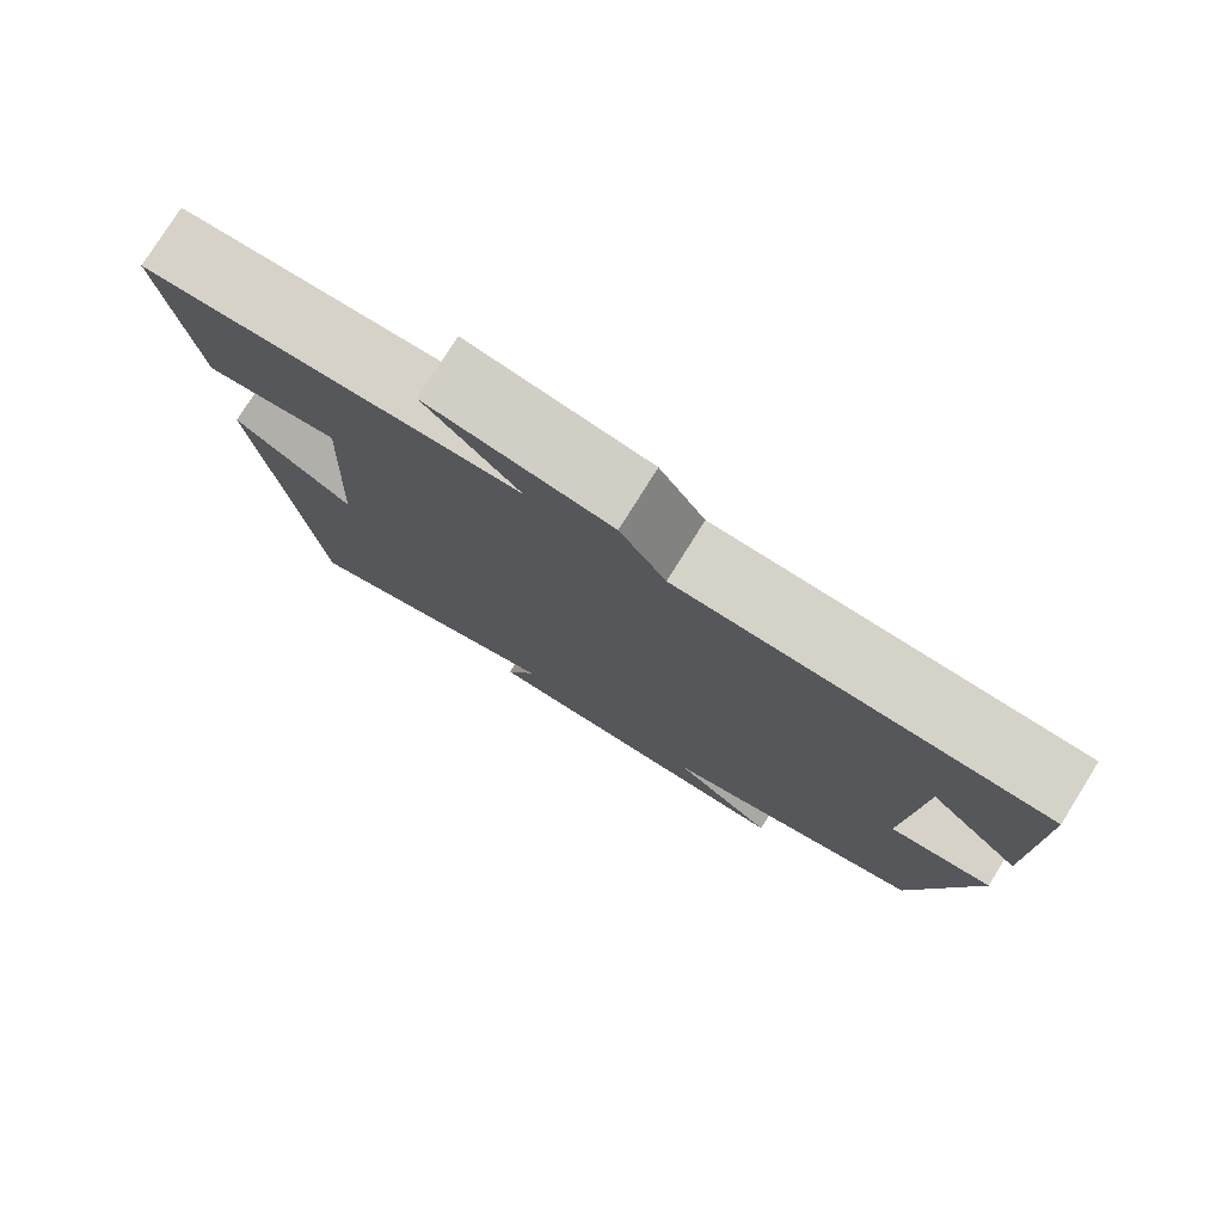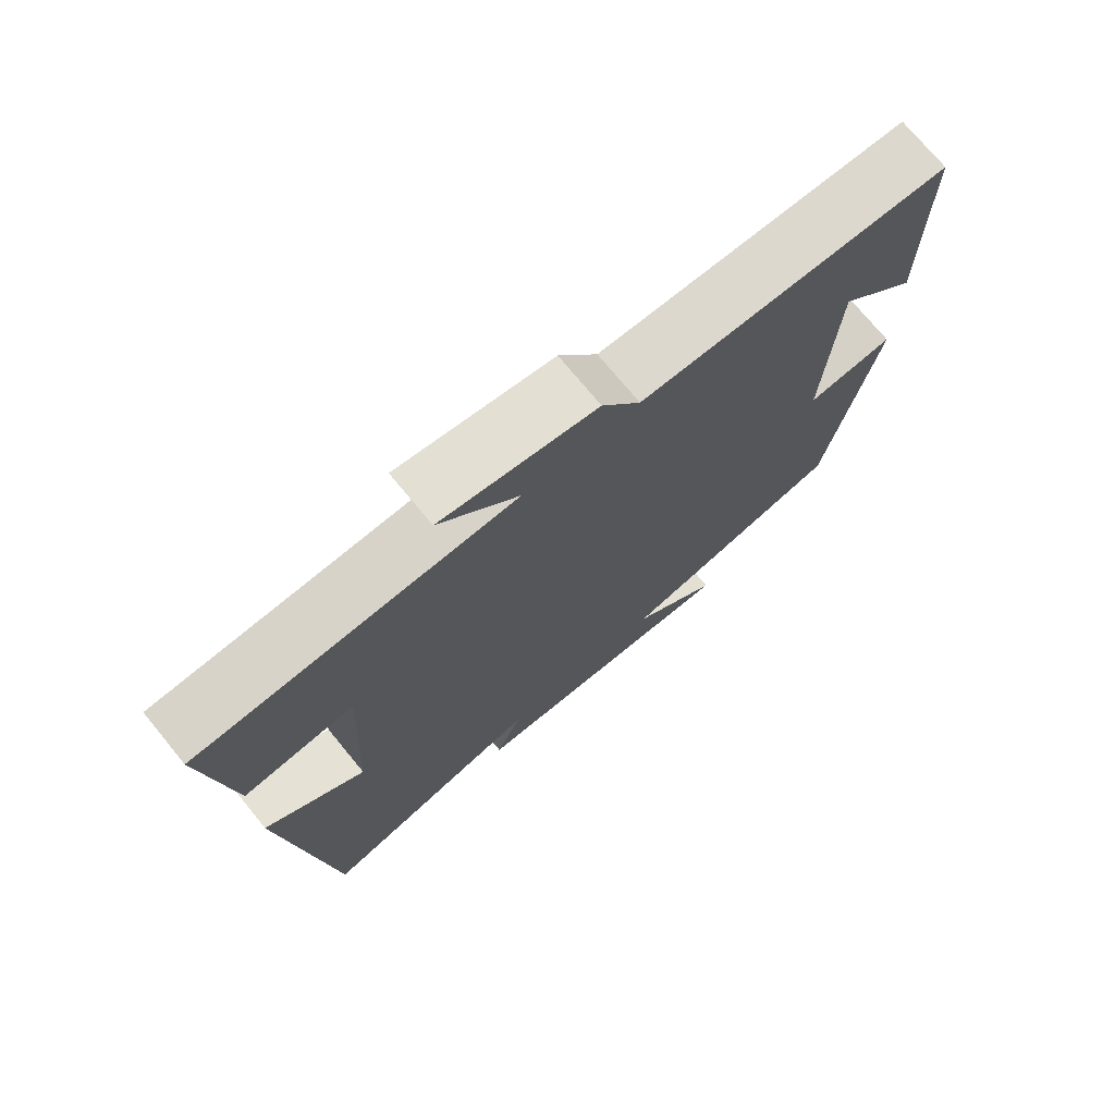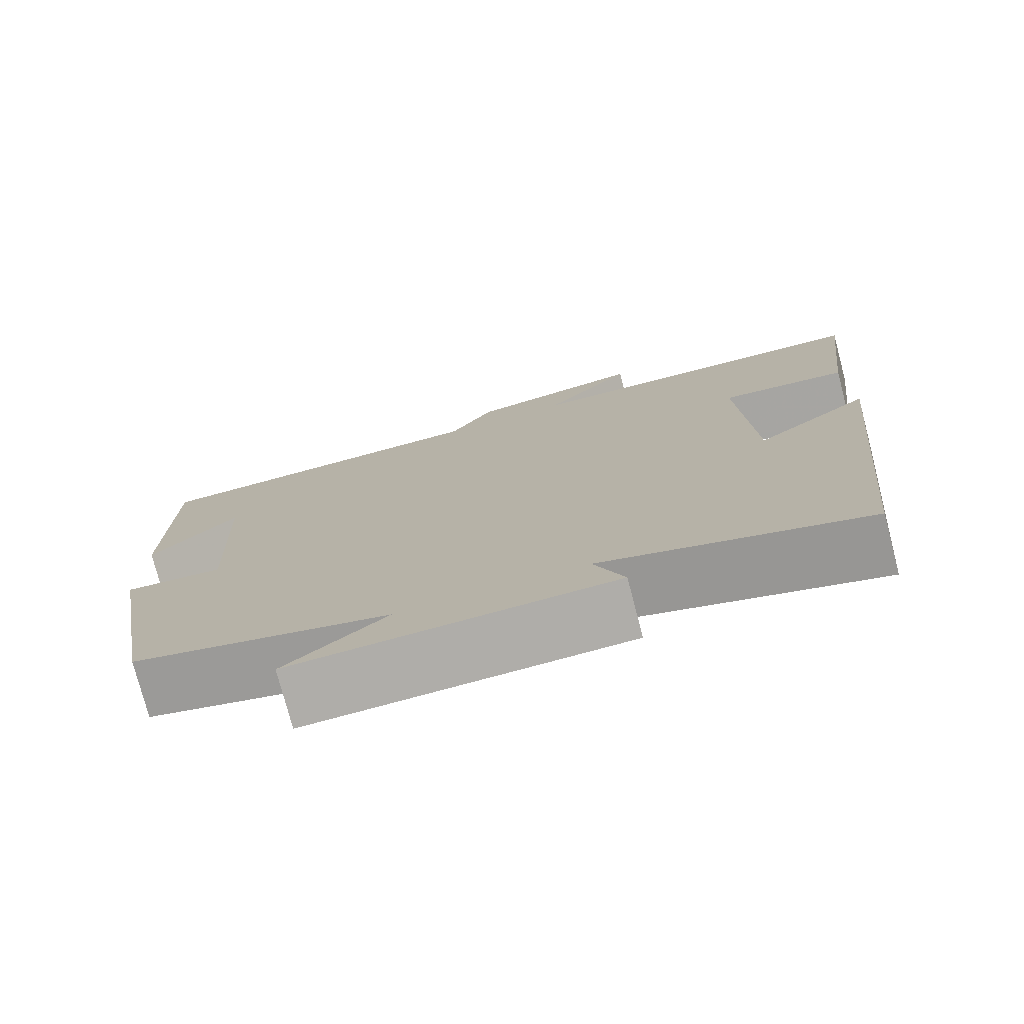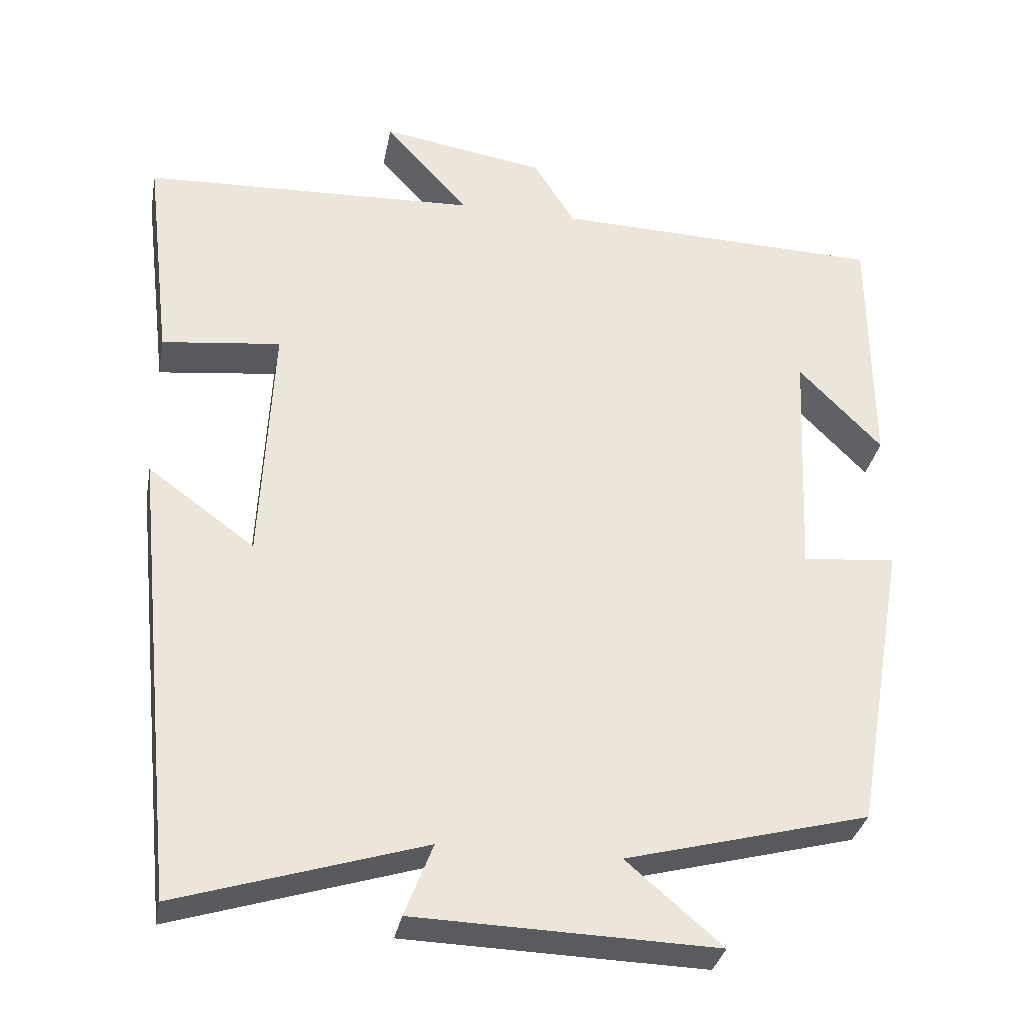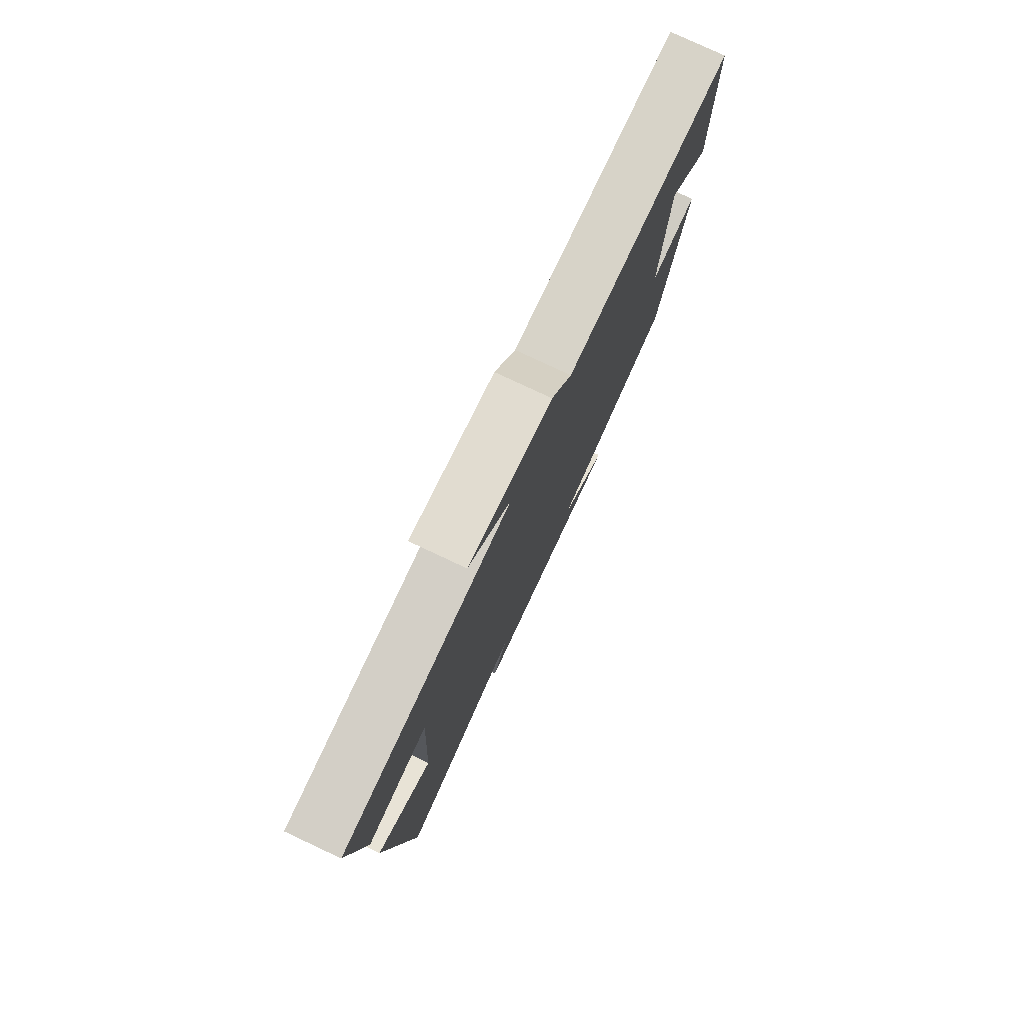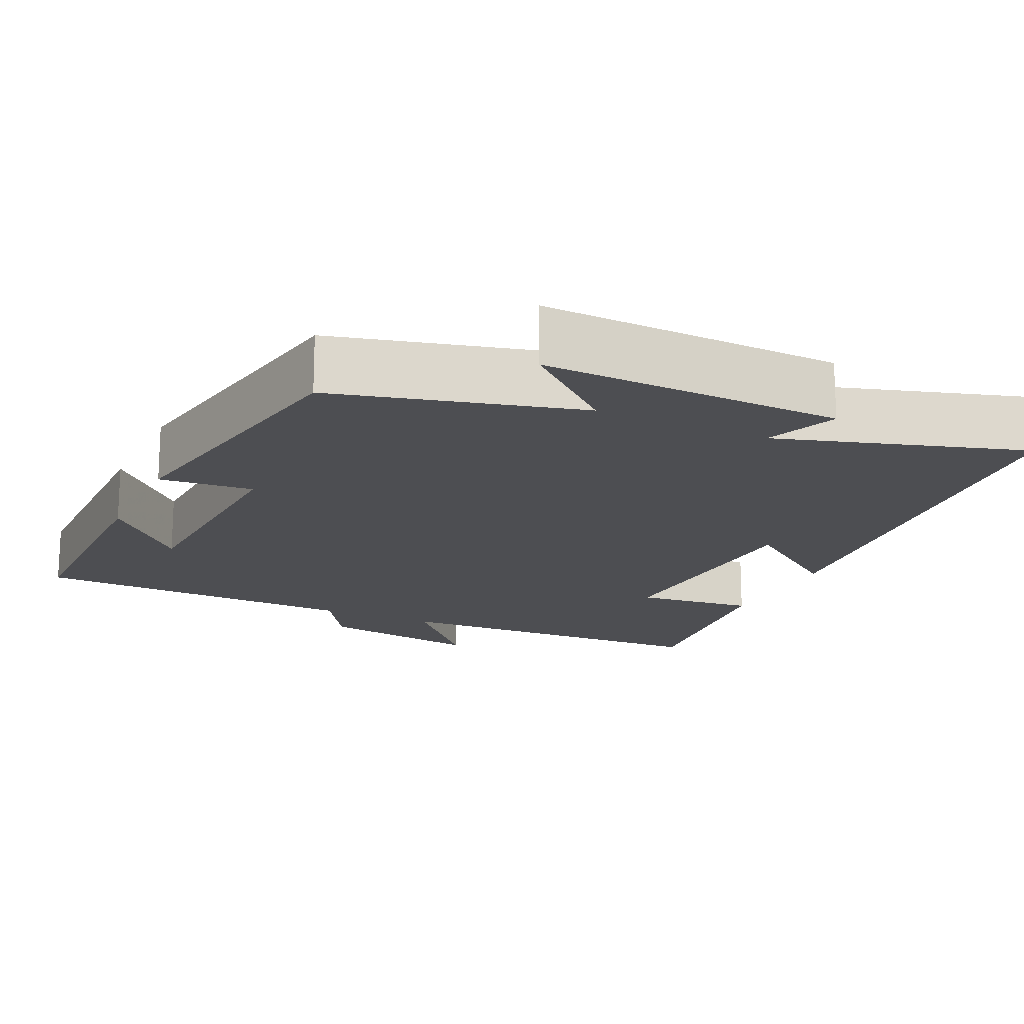
<metadata>
{"format":"obj","ext":"obj","renderer":"f3d","projection":"perspective","resolution":1024,"background":"white","views":[{"elev":78.2,"azim":32.0,"up":"+Z"},{"elev":73.8,"azim":-39.5,"up":"+Z"},{"elev":-76.8,"azim":-165.3,"up":"+Z"},{"elev":-32.6,"azim":-10.5,"up":"+Z"},{"elev":78.7,"azim":-64.9,"up":"+Z"},{"elev":-17.1,"azim":154.8,"up":"+Y"}]}
</metadata>
<code>
v -0.439 0.07 -0.599
v -0.5 0.07 -0.004
v -0.36 0.07 -0.106
v -0.344 0.07 0.218
v -0.5 0.07 0.2
v -0.534 0.07 0.483
v -0.094 0.07 0.5
v -0.204 0.07 0.623
v 0.012 0.07 0.587
v 0.066 0.07 0.5
v 0.498 0.07 0.487
v 0.5 0.07 0.157
v 0.391 0.07 0.269
v 0.377 0.07 -0.043
v 0.5 0.07 -0.031
v 0.433 0.07 -0.417
v 0.114 0.07 -0.5
v 0.239 0.07 -0.607
v -0.155 0.07 -0.595
v -0.118 0.07 -0.5
v -0.439 0 -0.599
v -0.5 0 -0.004
v -0.36 0 -0.106
v -0.344 0 0.218
v -0.5 0 0.2
v -0.534 0 0.483
v -0.094 0 0.5
v -0.204 0 0.623
v 0.012 0 0.587
v 0.066 0 0.5
v 0.498 0 0.487
v 0.5 0 0.157
v 0.391 0 0.269
v 0.377 0 -0.043
v 0.5 0 -0.031
v 0.433 0 -0.417
v 0.114 0 -0.5
v 0.239 0 -0.607
v -0.155 0 -0.595
v -0.118 0 -0.5
f 17 18 19 20
f 16 17 20
f 15 16 20
f 14 15 20
f 13 14 20 1
f 11 12 13
f 10 11 13 1
f 7 8 9 10
f 6 7 10
f 5 6 10
f 4 5 10
f 3 4 10
f 3 10 1
f 1 2 3
f 40 39 38 37
f 40 37 36
f 40 36 35
f 40 35 34
f 21 40 34 33
f 33 32 31
f 21 33 31 30
f 30 29 28 27
f 30 27 26
f 30 26 25
f 30 25 24
f 30 24 23
f 21 30 23
f 23 22 21
f 1 21 22 2
f 2 22 23 3
f 3 23 24 4
f 4 24 25 5
f 5 25 26 6
f 6 26 27 7
f 7 27 28 8
f 8 28 29 9
f 9 29 30 10
f 10 30 31 11
f 11 31 32 12
f 12 32 33 13
f 13 33 34 14
f 14 34 35 15
f 15 35 36 16
f 16 36 37 17
f 17 37 38 18
f 18 38 39 19
f 19 39 40 20
f 20 40 21 1

</code>
